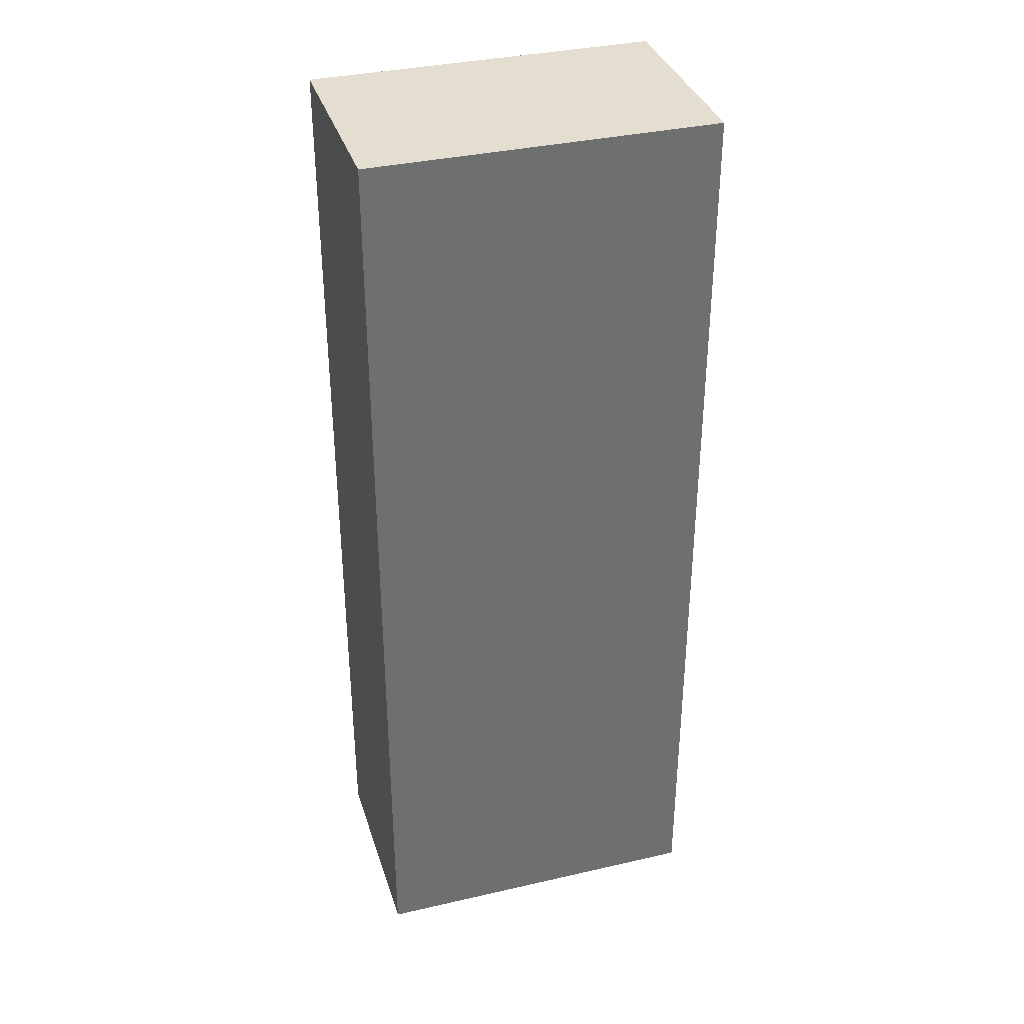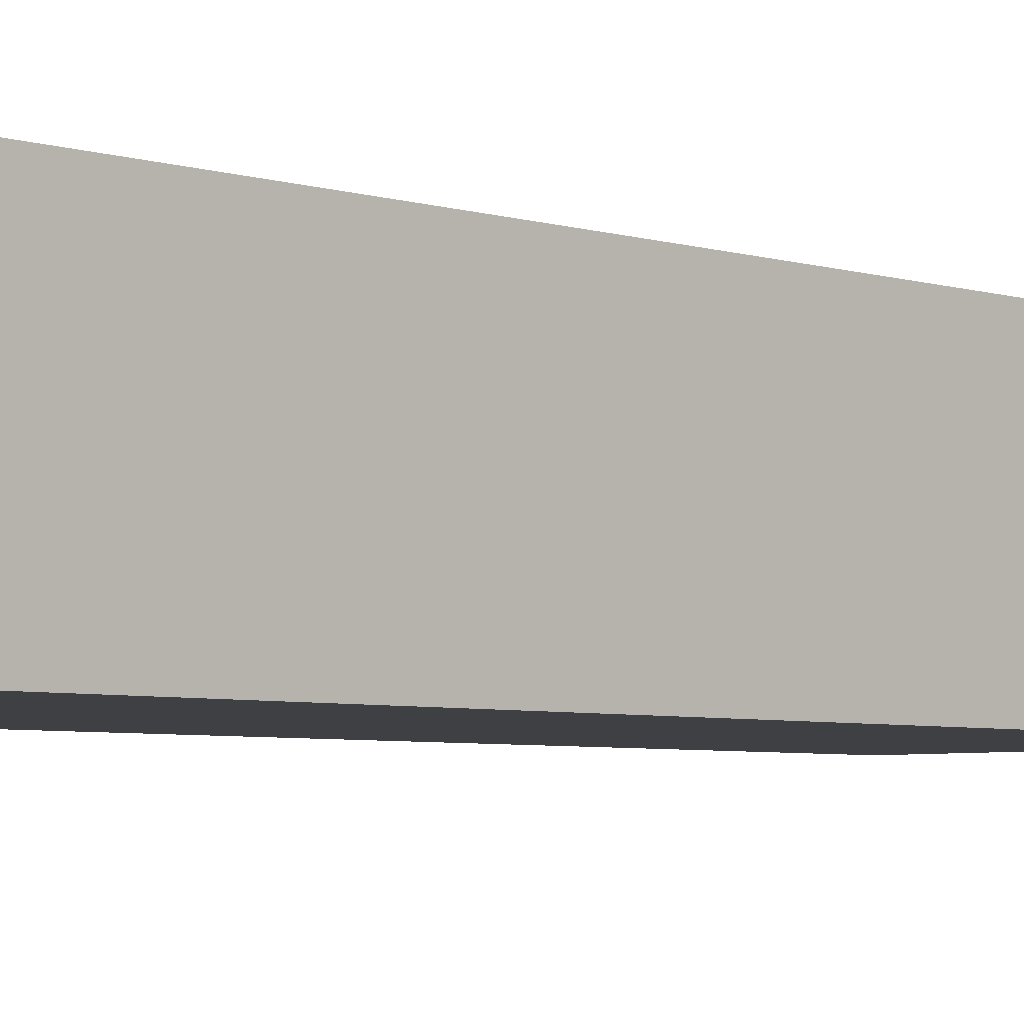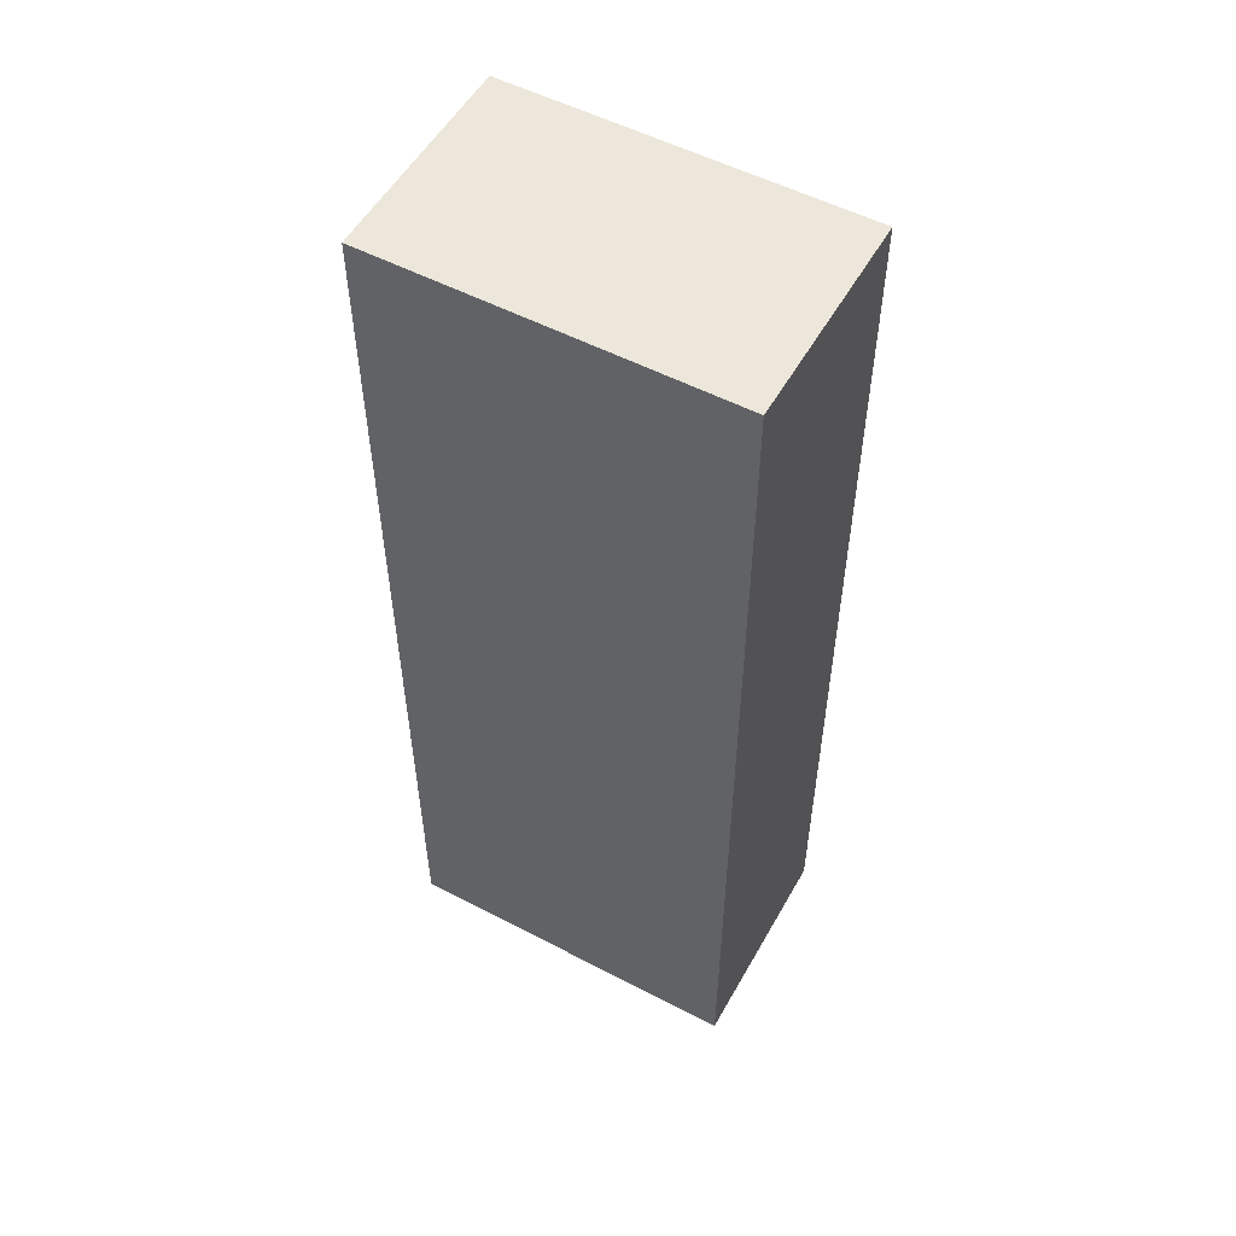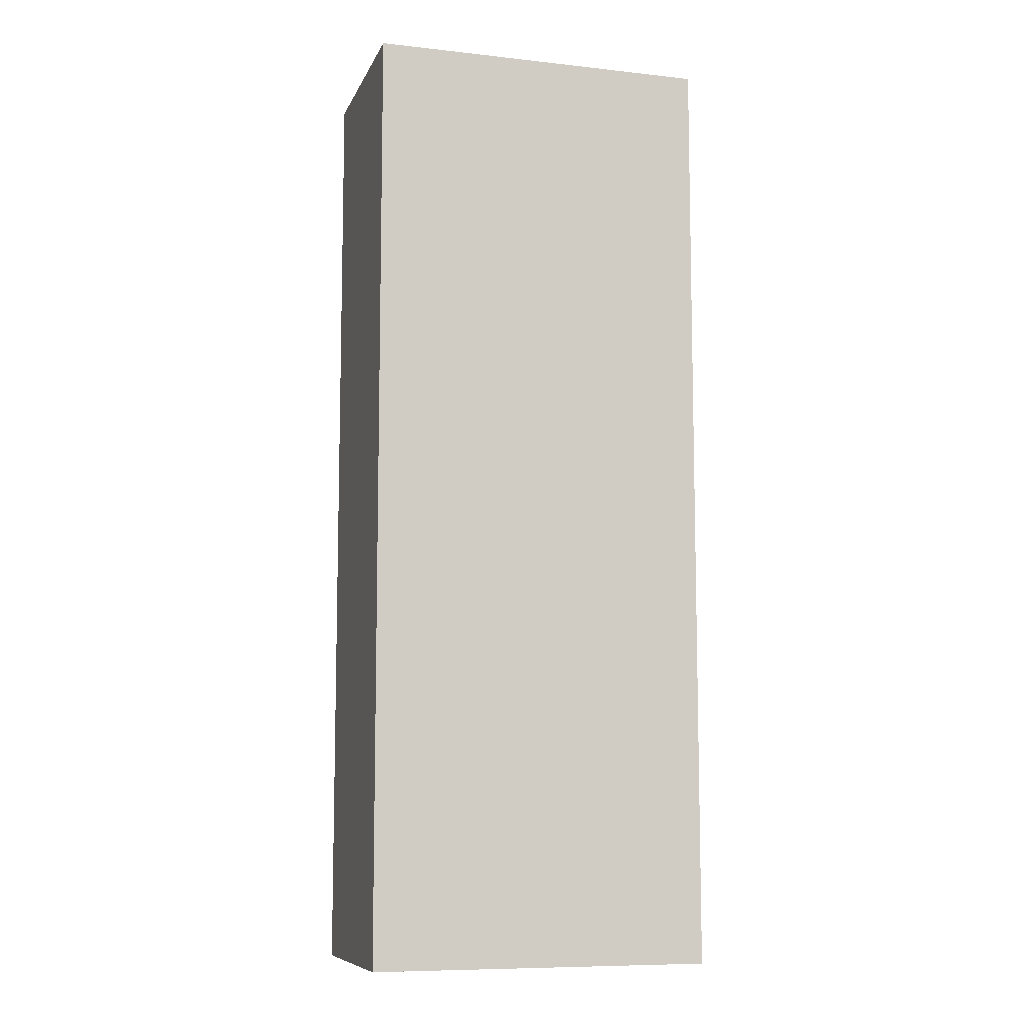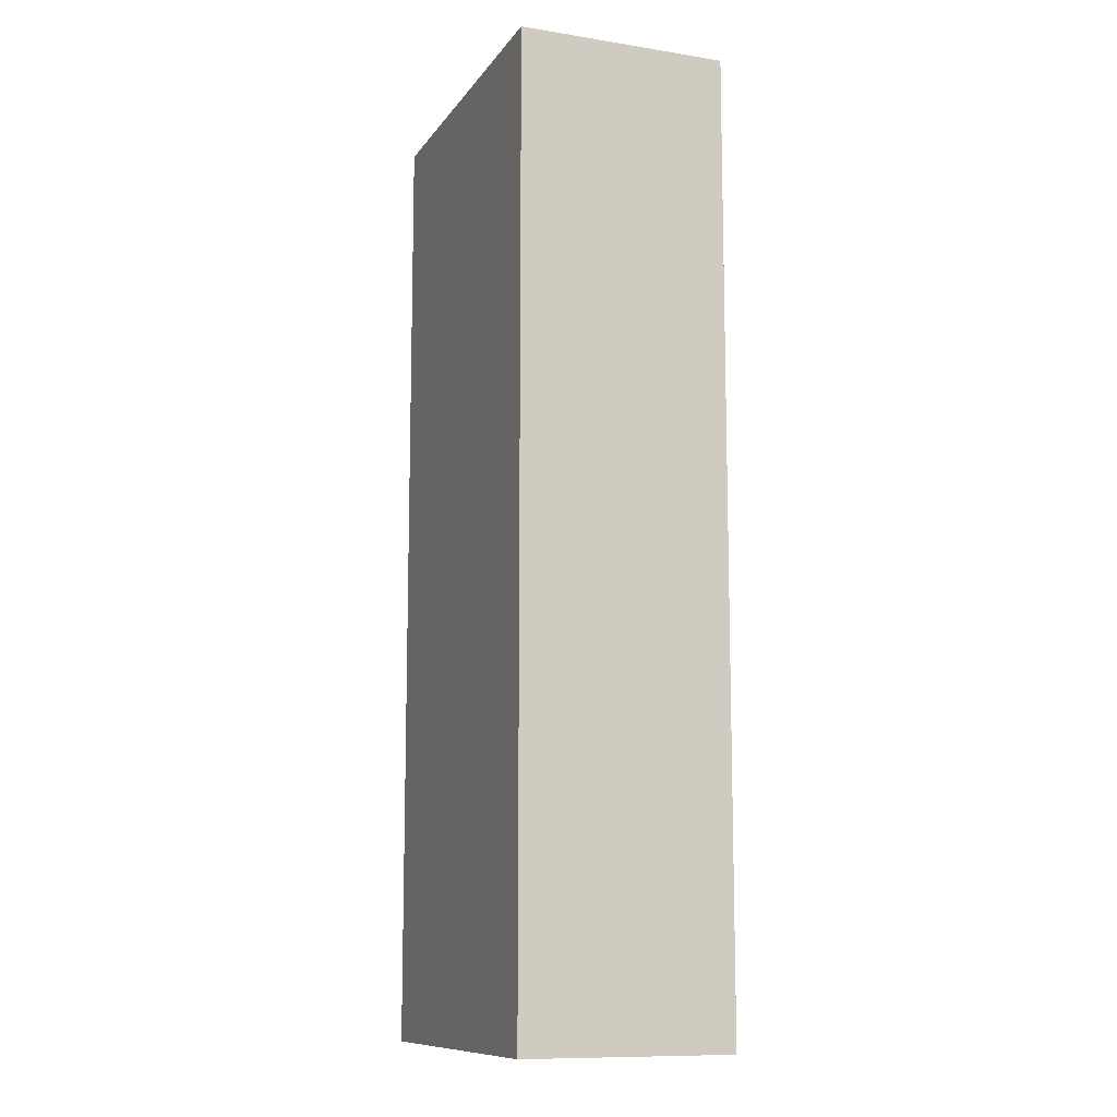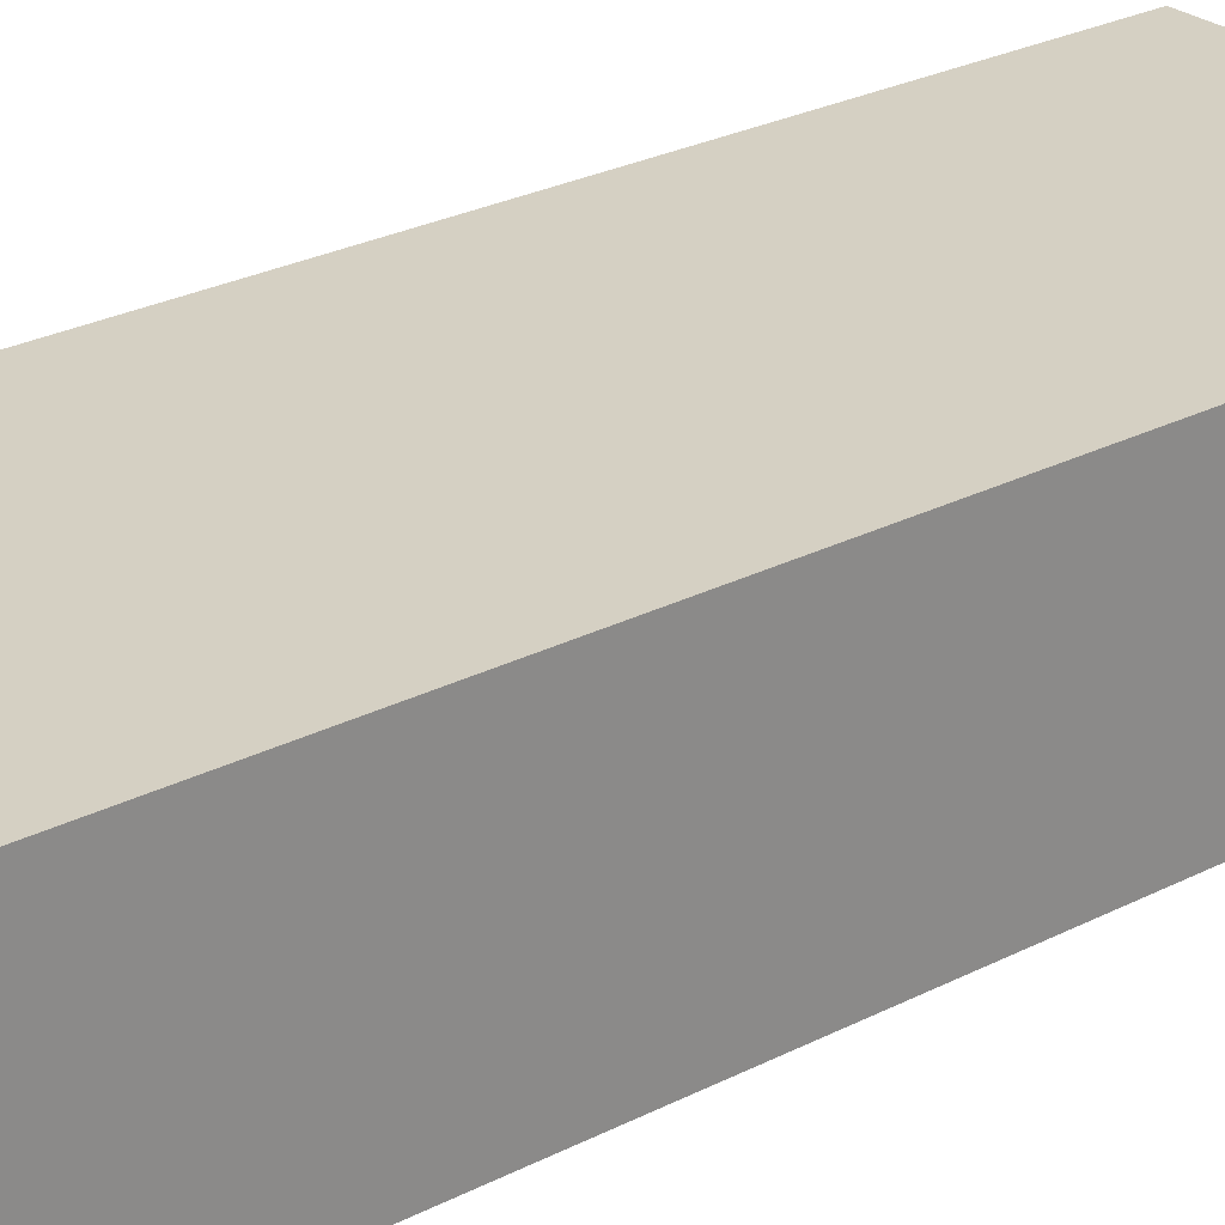
<metadata>
{"format":"obj","ext":"obj","renderer":"f3d","projection":"perspective","resolution":1024,"background":"white","views":[{"elev":35.7,"azim":-16.8,"up":"+Y"},{"elev":-4.9,"azim":44.8,"up":"+Z"},{"elev":54.0,"azim":-151.0,"up":"+Y"},{"elev":-9.0,"azim":163.6,"up":"+Y"},{"elev":-10.9,"azim":-111.2,"up":"+Y"},{"elev":26.3,"azim":50.9,"up":"+Z"}]}
</metadata>
<code>
v  680.2 1.002 166.8
v  646.9 1.002 166.8
v  646.9 1.002 146.5
v  680.2 1.002 146.5
v  680.2 93.33 166.8
v  680.2 93.33 146.5
v  646.9 93.33 146.5
v  646.9 93.33 166.8
g Box070
f 1 2 3 4
f 5 6 7 8
f 1 4 6 5
f 4 3 7 6
f 3 2 8 7
f 2 1 5 8

</code>
